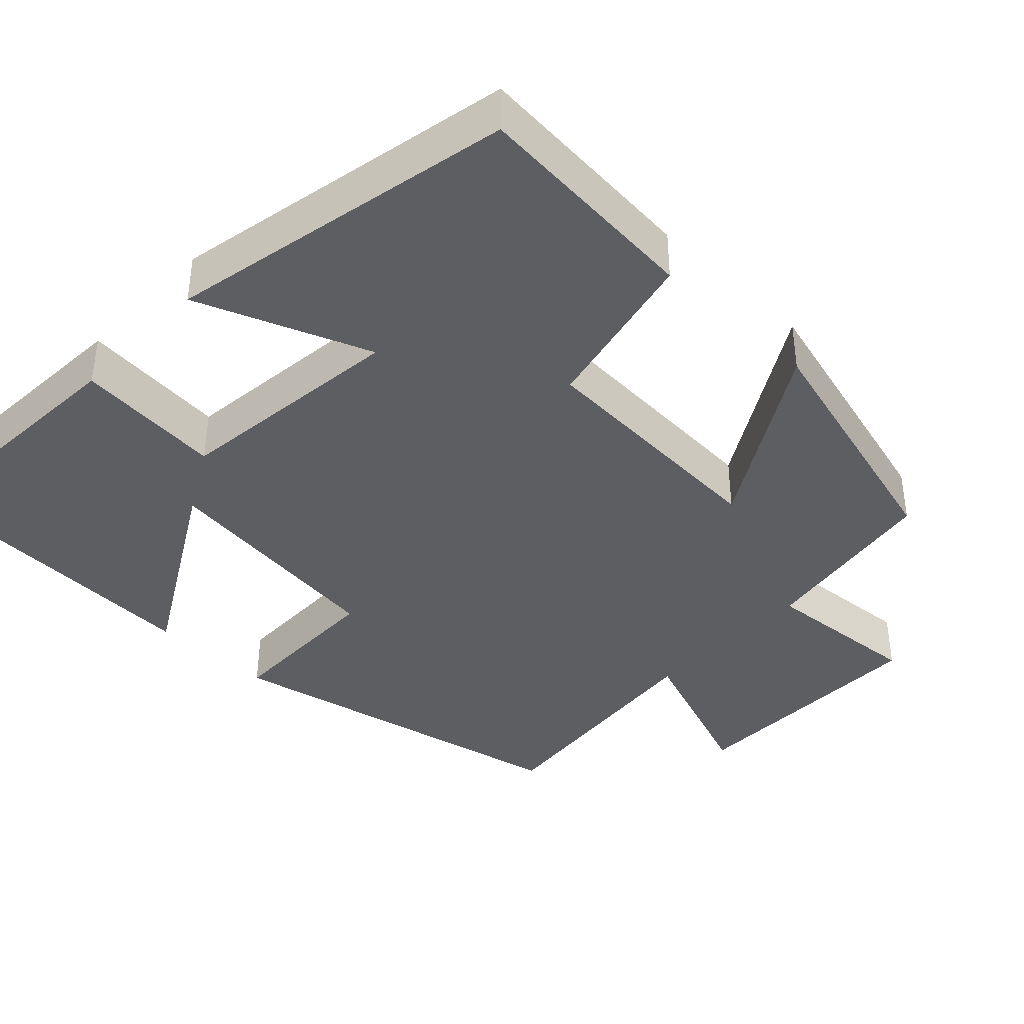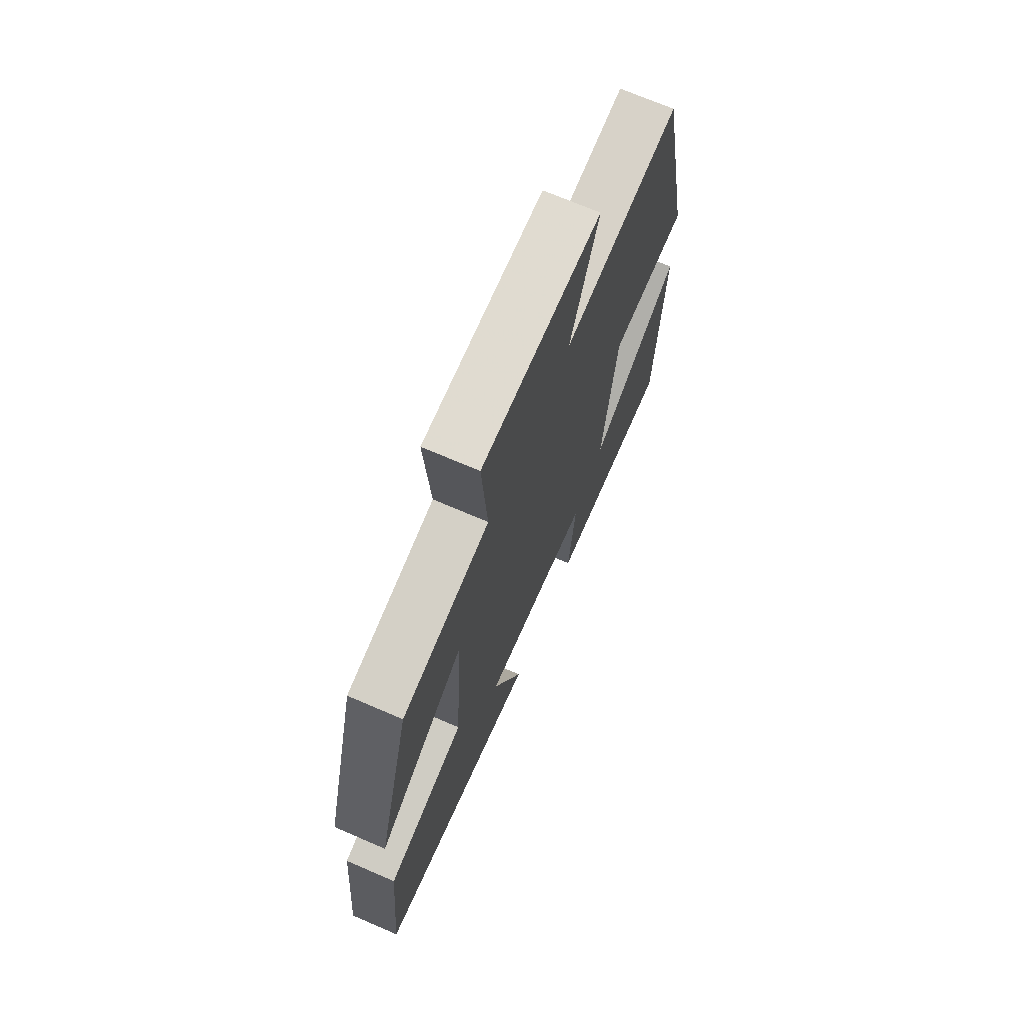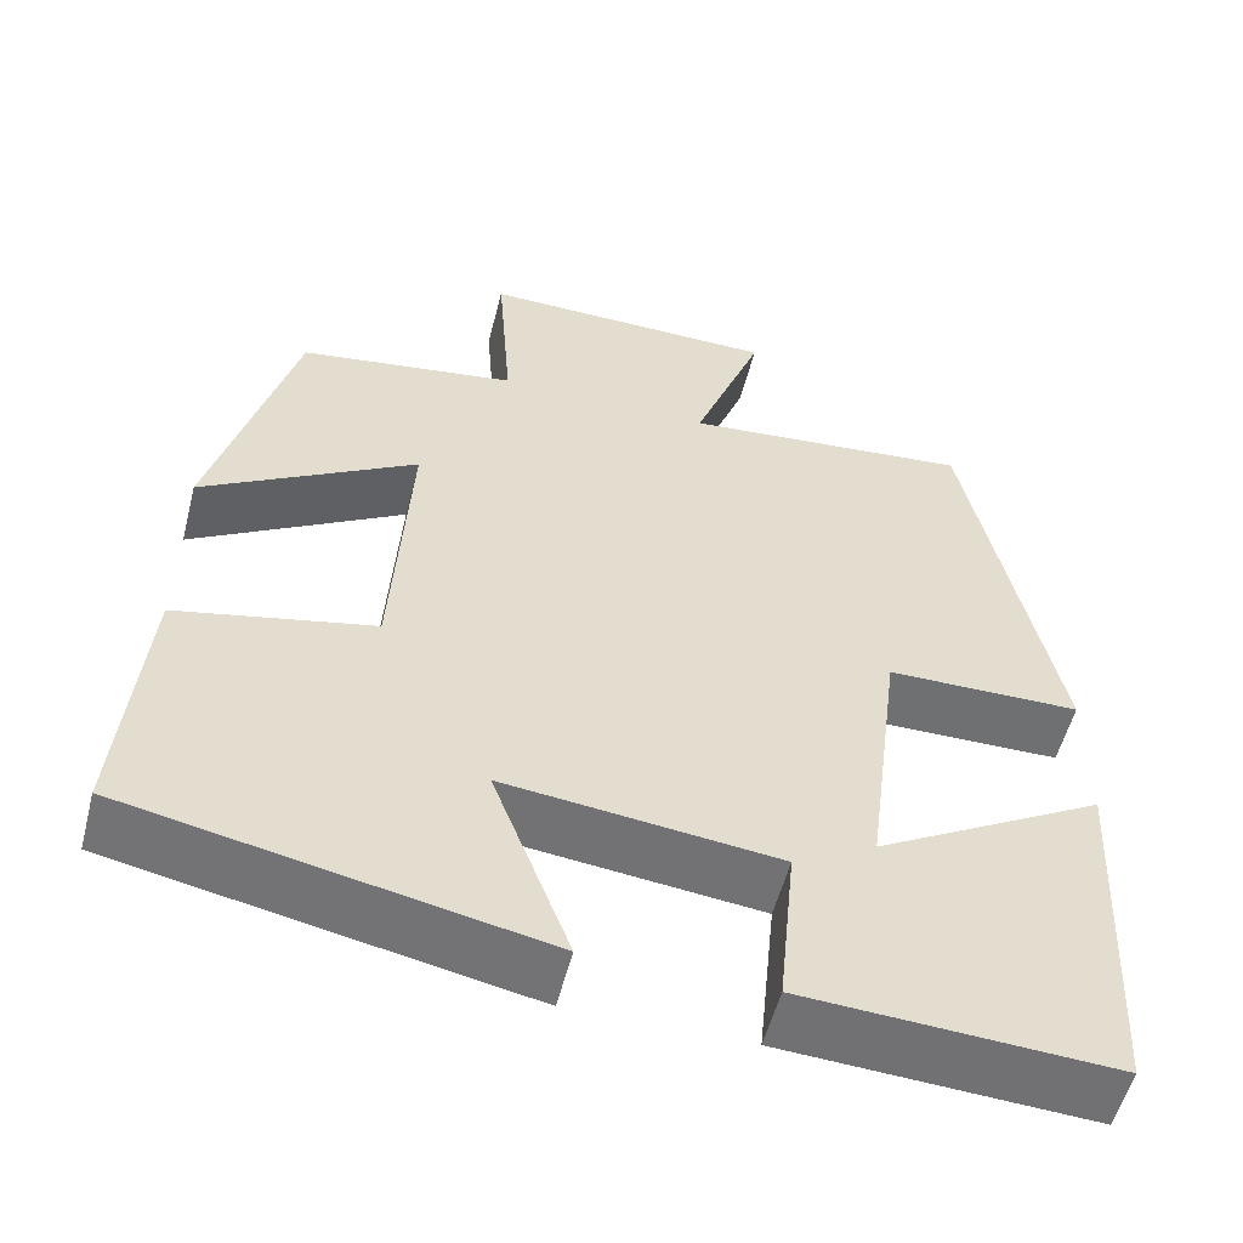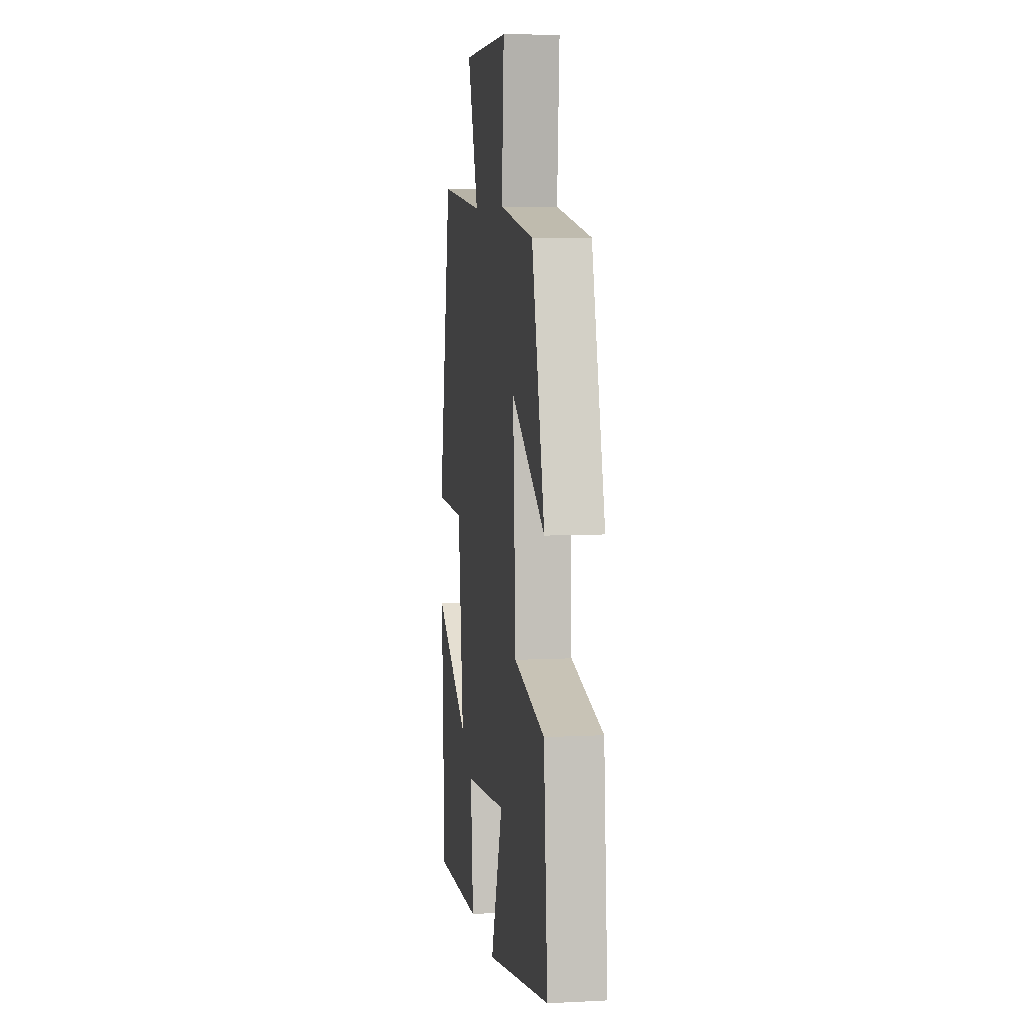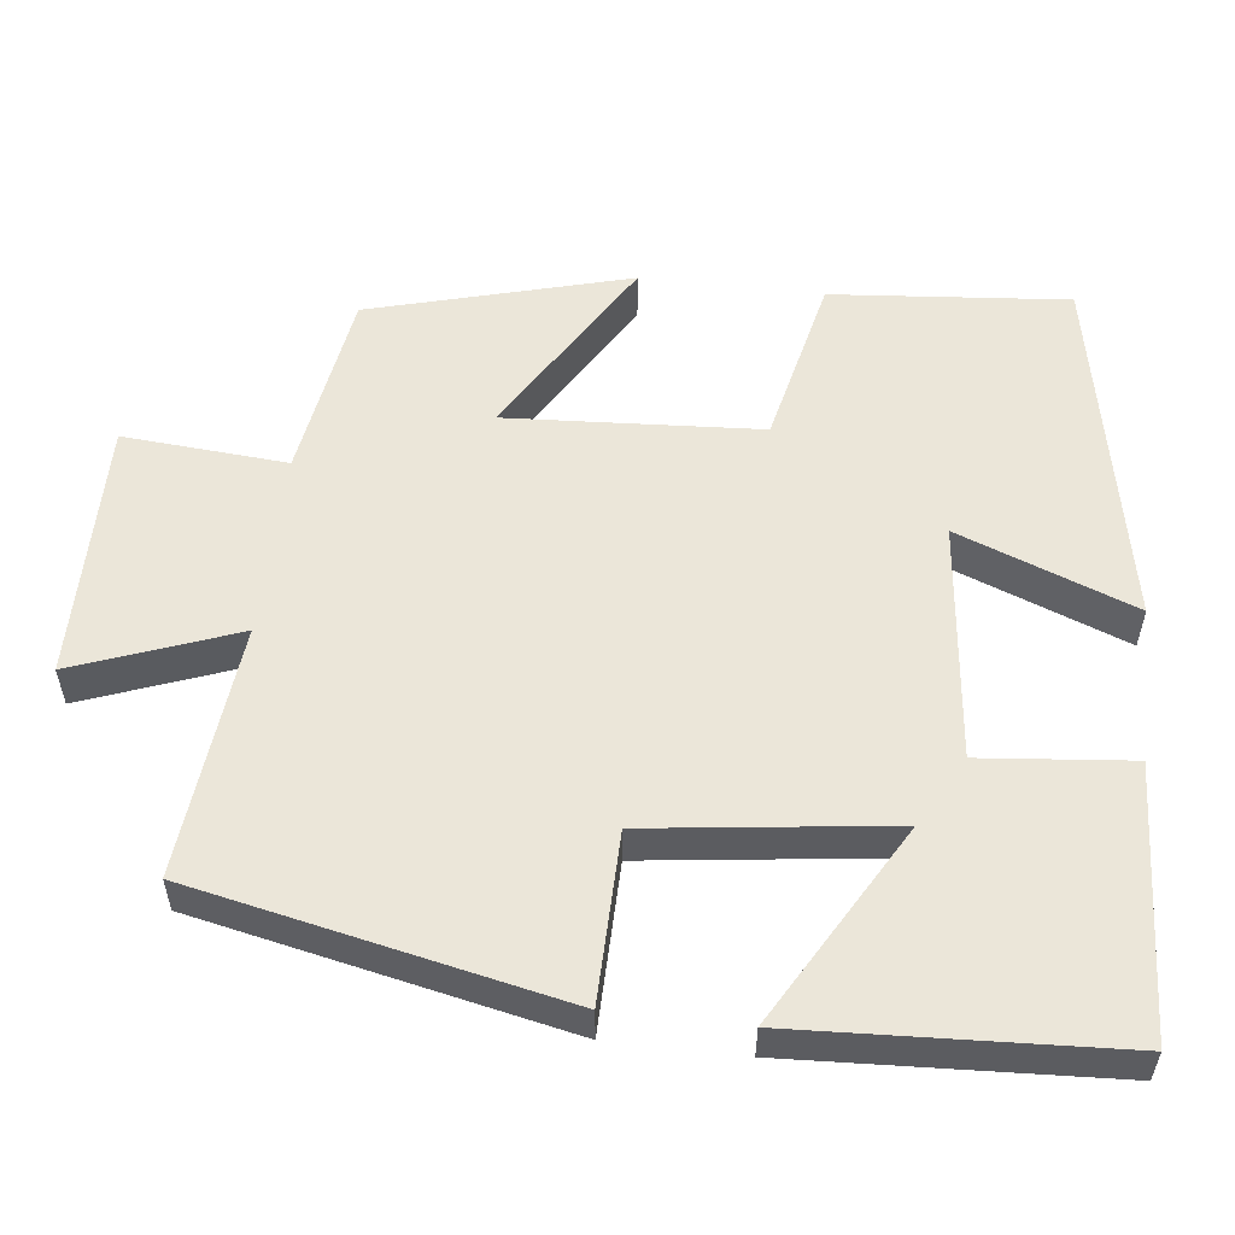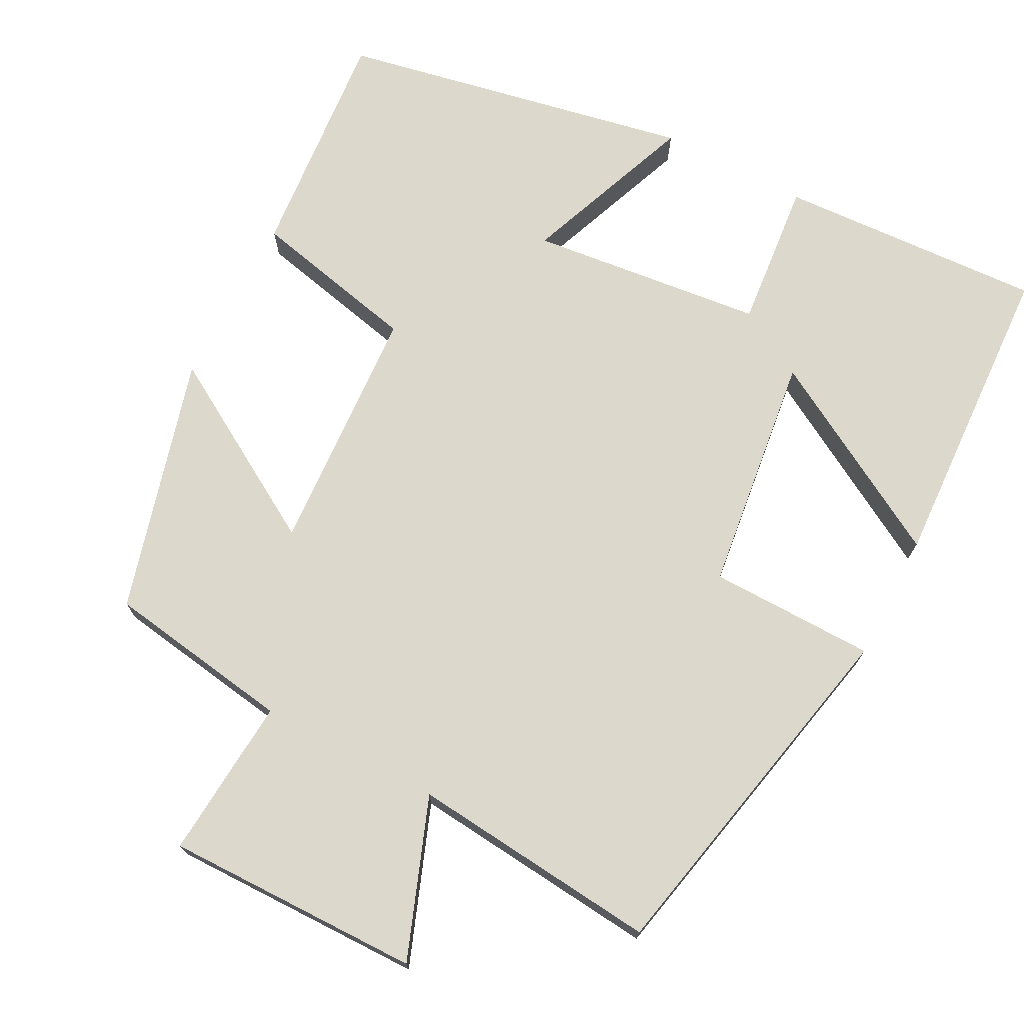
<metadata>
{"format":"obj","ext":"obj","renderer":"f3d","projection":"perspective","resolution":1024,"background":"white","views":[{"elev":-39.4,"azim":-133.5,"up":"+Y"},{"elev":70.9,"azim":-66.7,"up":"+Z"},{"elev":-54.9,"azim":-14.4,"up":"+Z"},{"elev":6.9,"azim":-98.4,"up":"+Z"},{"elev":55.3,"azim":96.7,"up":"+Y"},{"elev":72.7,"azim":27.7,"up":"+Y"}]}
</metadata>
<code>
v 0.479 0.07 -0.519
v 0.132 0.07 -0.5
v 0.151 0.07 -0.307
v -0.155 0.07 -0.273
v -0.068 0.07 -0.5
v -0.527 0.07 -0.409
v -0.5 0.07 -0.104
v -0.28 0.07 -0.055
v -0.26 0.07 0.271
v -0.5 0.07 0.128
v -0.408 0.07 0.462
v -0.164 0.07 0.5
v -0.18 0.07 0.711
v 0.154 0.07 0.707
v 0.076 0.07 0.5
v 0.401 0.07 0.532
v 0.5 0.07 0.059
v 0.283 0.07 0.056
v 0.243 0.07 -0.256
v 0.5 0.07 -0.109
v 0.479 0 -0.519
v 0.132 0 -0.5
v 0.151 0 -0.307
v -0.155 0 -0.273
v -0.068 0 -0.5
v -0.527 0 -0.409
v -0.5 0 -0.104
v -0.28 0 -0.055
v -0.26 0 0.271
v -0.5 0 0.128
v -0.408 0 0.462
v -0.164 0 0.5
v -0.18 0 0.711
v 0.154 0 0.707
v 0.076 0 0.5
v 0.401 0 0.532
v 0.5 0 0.059
v 0.283 0 0.056
v 0.243 0 -0.256
v 0.5 0 -0.109
f 19 20 1 2
f 18 19 2 3
f 15 16 17 18
f 15 18 3 4
f 12 13 14 15
f 11 12 15
f 10 11 15
f 9 10 15
f 8 9 15 4
f 6 7 8
f 5 6 8
f 4 5 8
f 22 21 40 39
f 23 22 39 38
f 38 37 36 35
f 24 23 38 35
f 35 34 33 32
f 35 32 31
f 35 31 30
f 35 30 29
f 24 35 29 28
f 28 27 26
f 28 26 25
f 28 25 24
f 1 21 22 2
f 2 22 23 3
f 3 23 24 4
f 4 24 25 5
f 5 25 26 6
f 6 26 27 7
f 7 27 28 8
f 8 28 29 9
f 9 29 30 10
f 10 30 31 11
f 11 31 32 12
f 12 32 33 13
f 13 33 34 14
f 14 34 35 15
f 15 35 36 16
f 16 36 37 17
f 17 37 38 18
f 18 38 39 19
f 19 39 40 20
f 20 40 21 1

</code>
